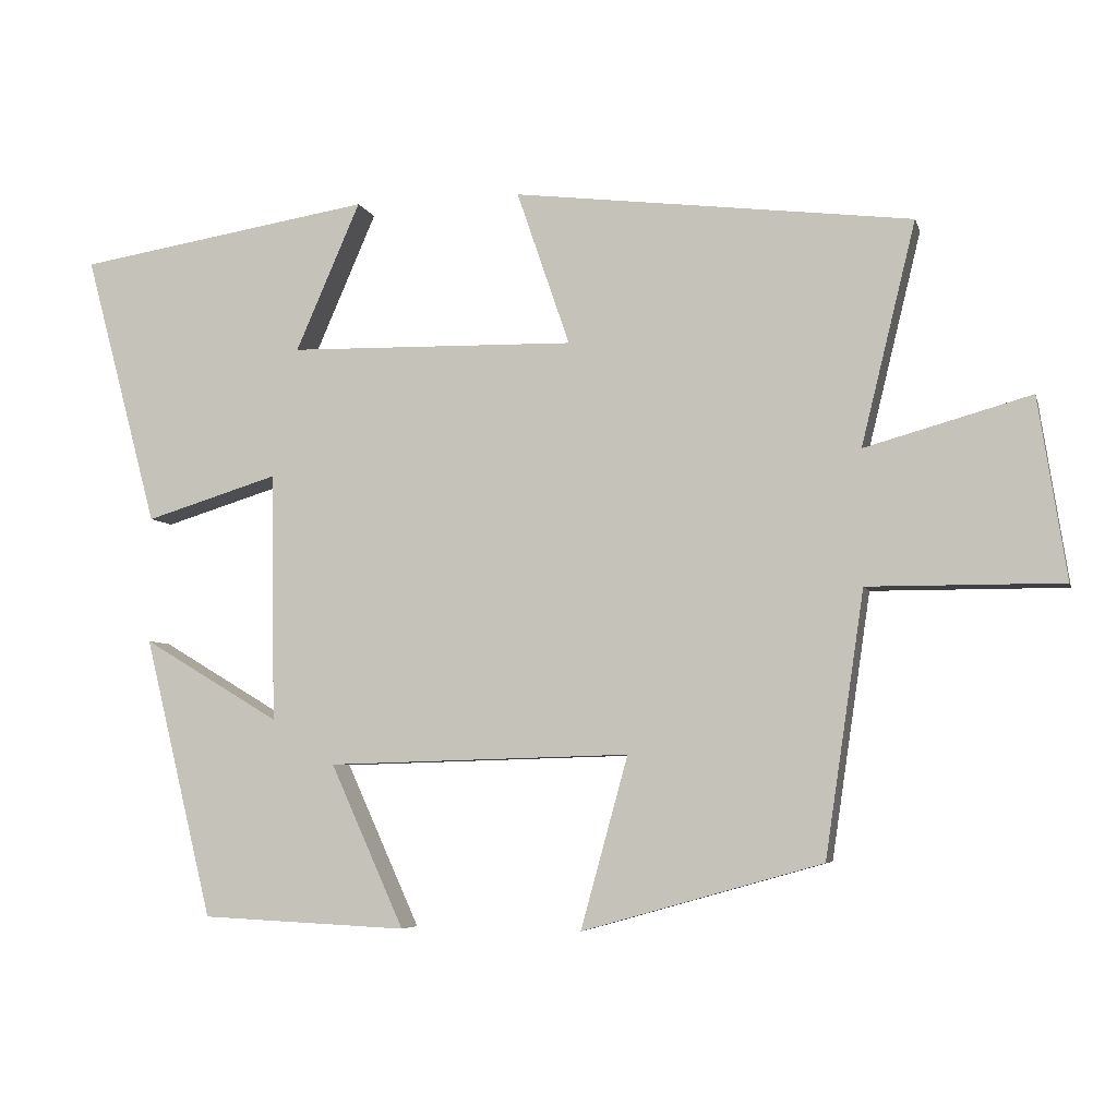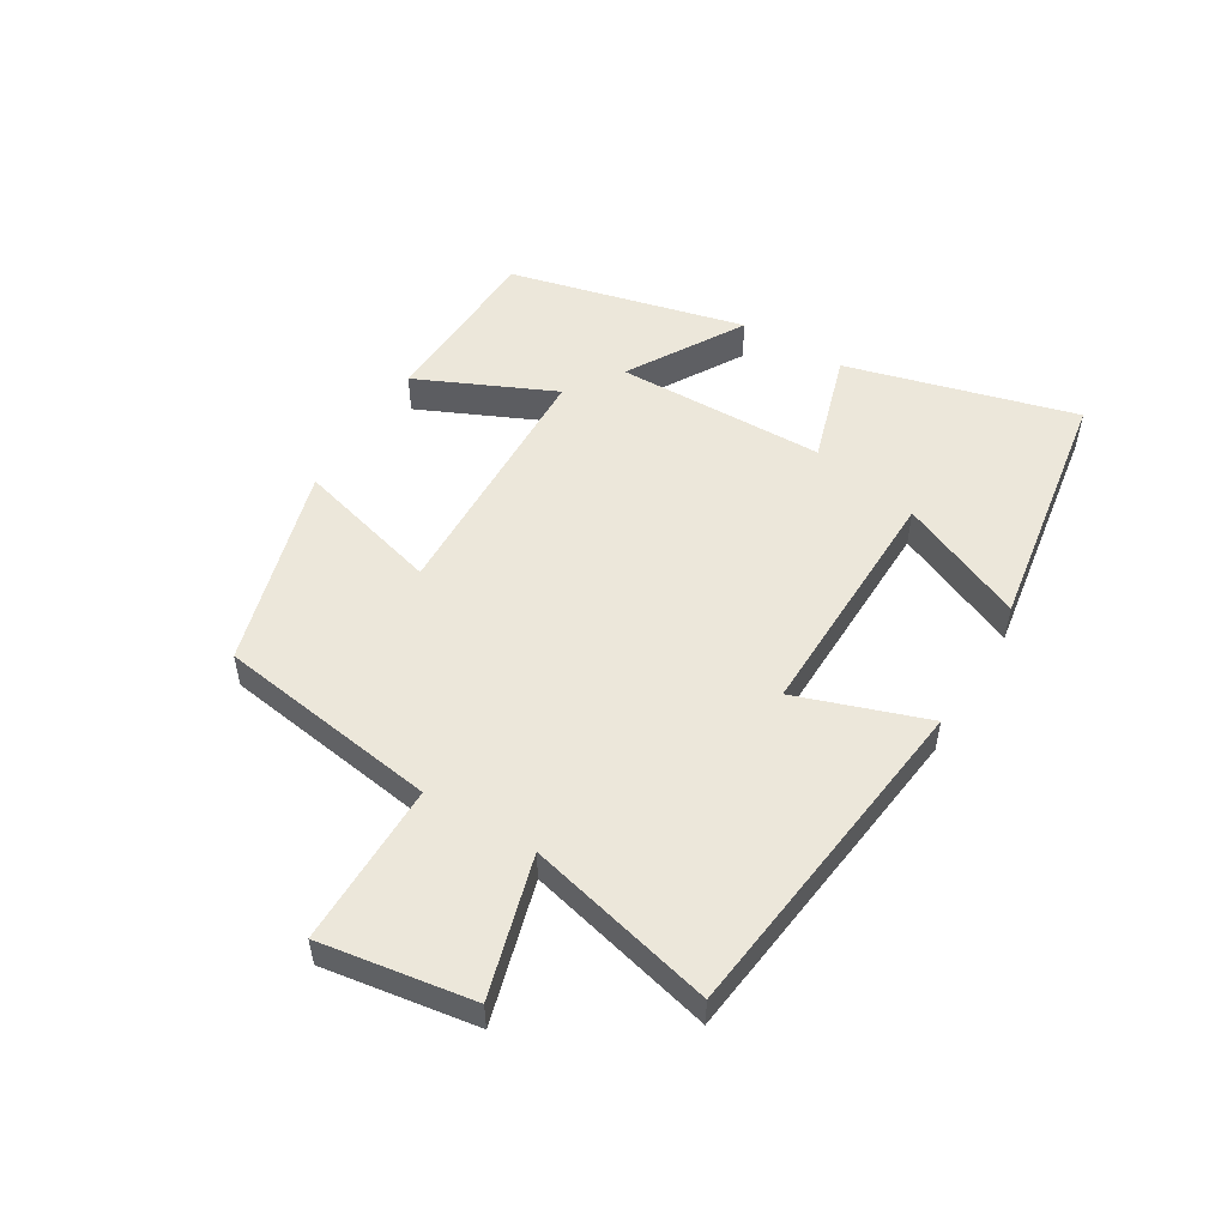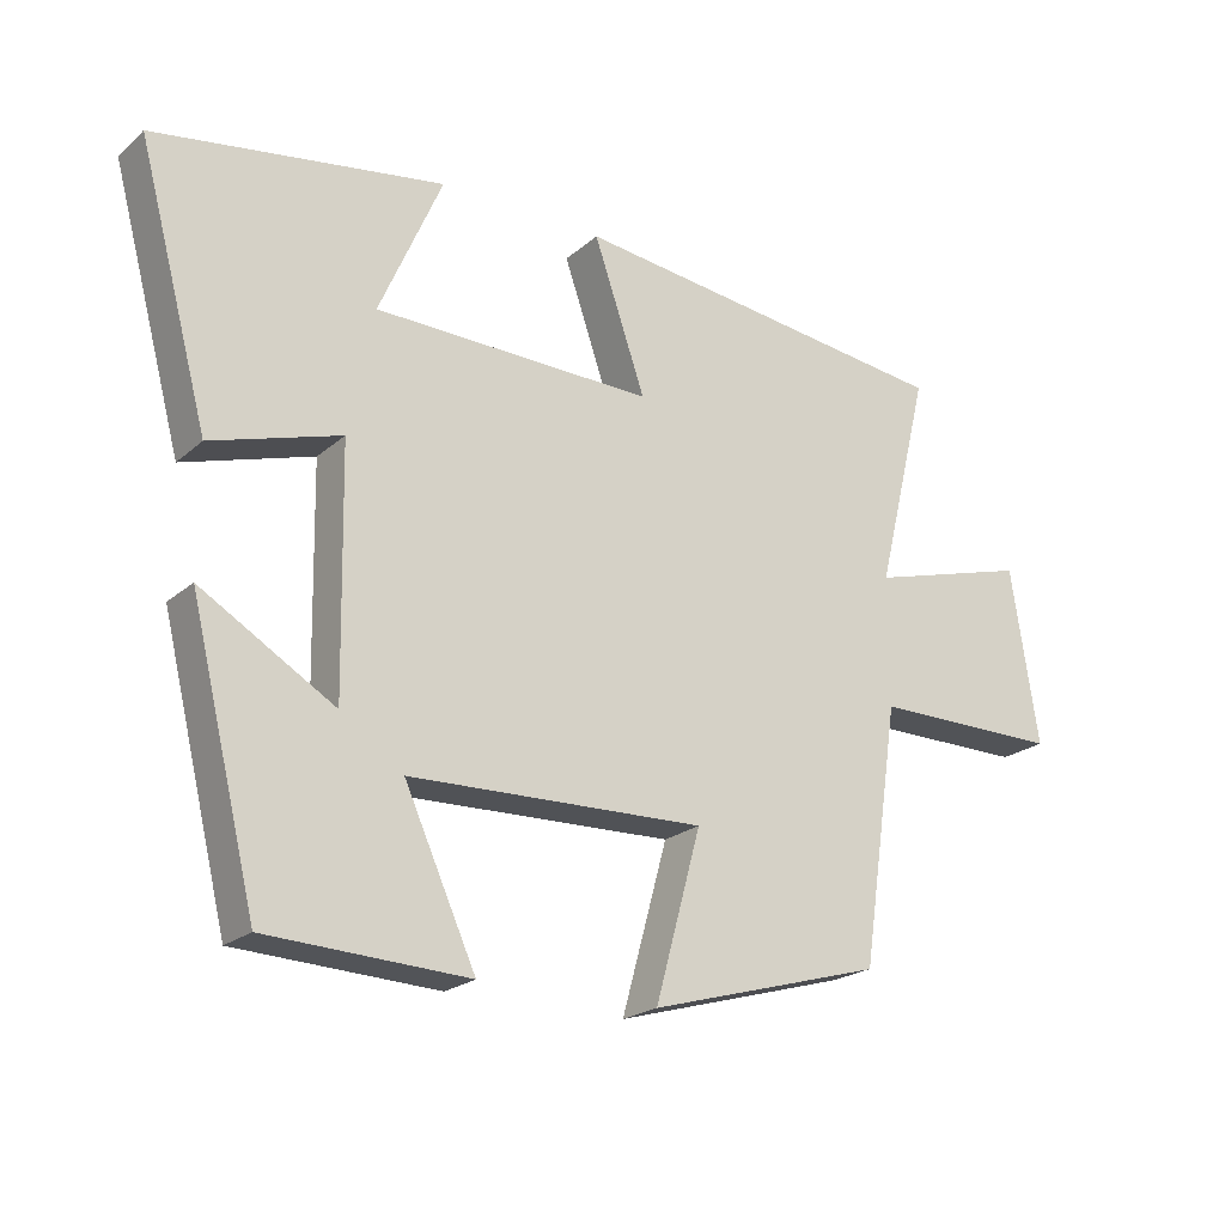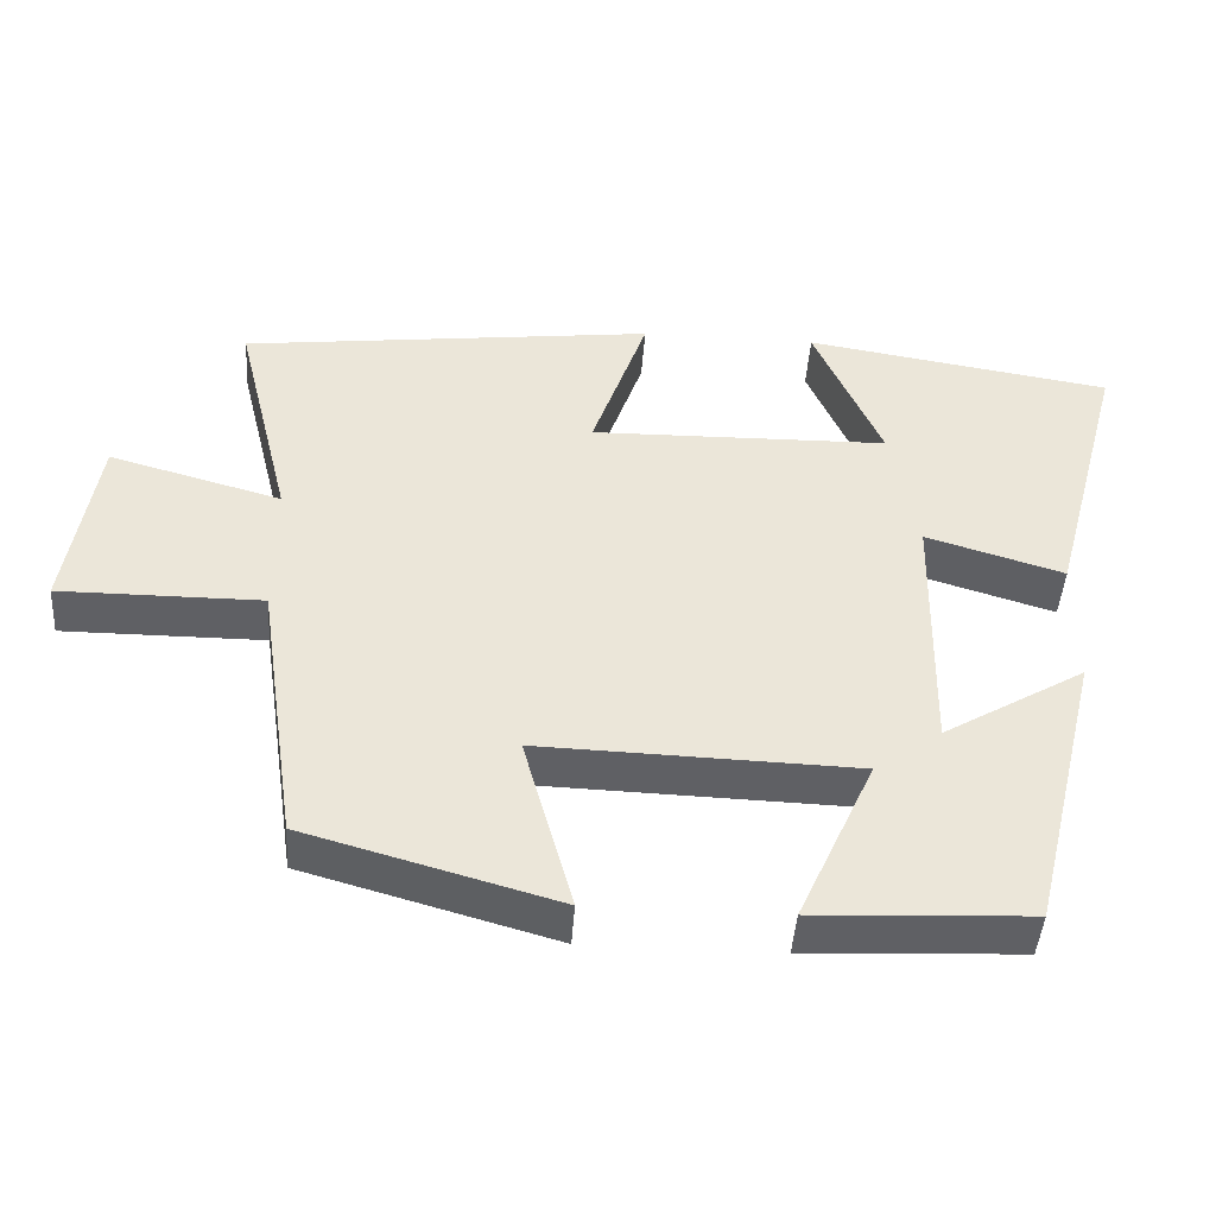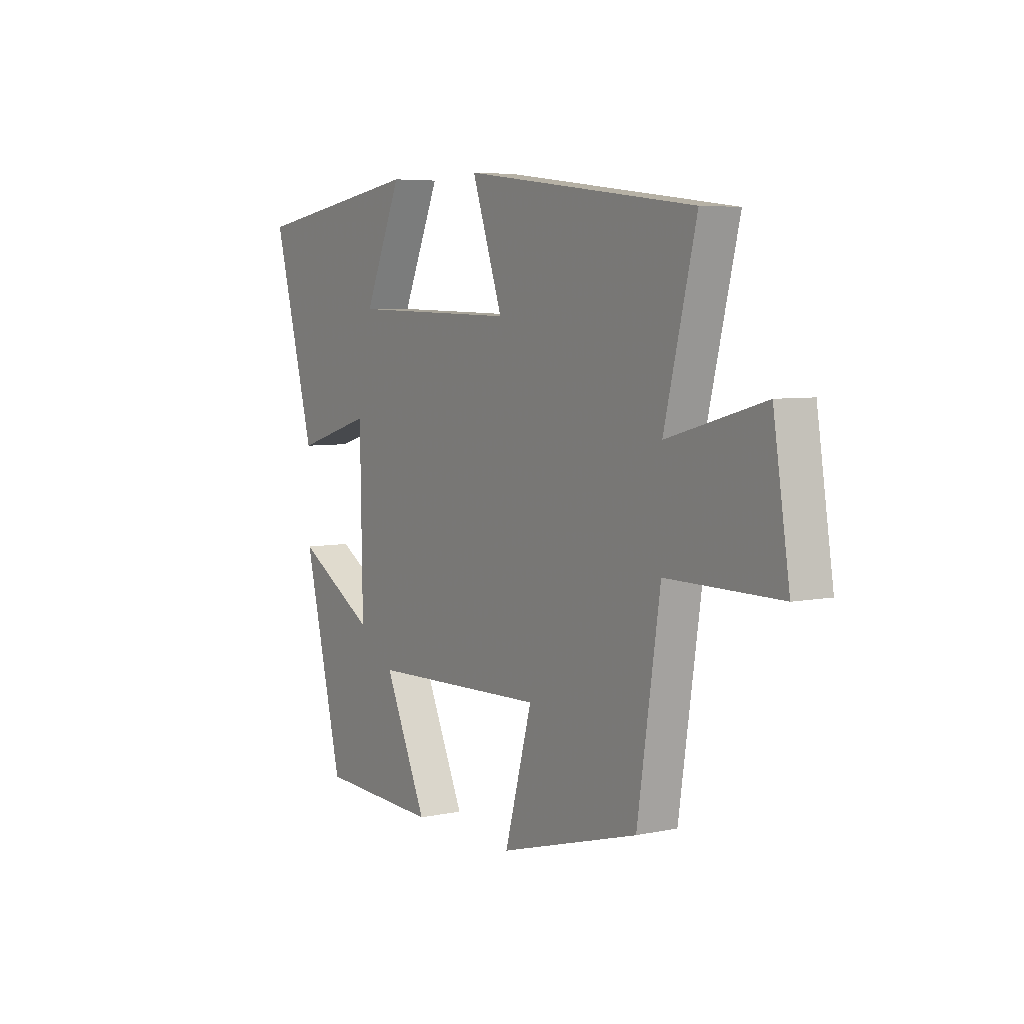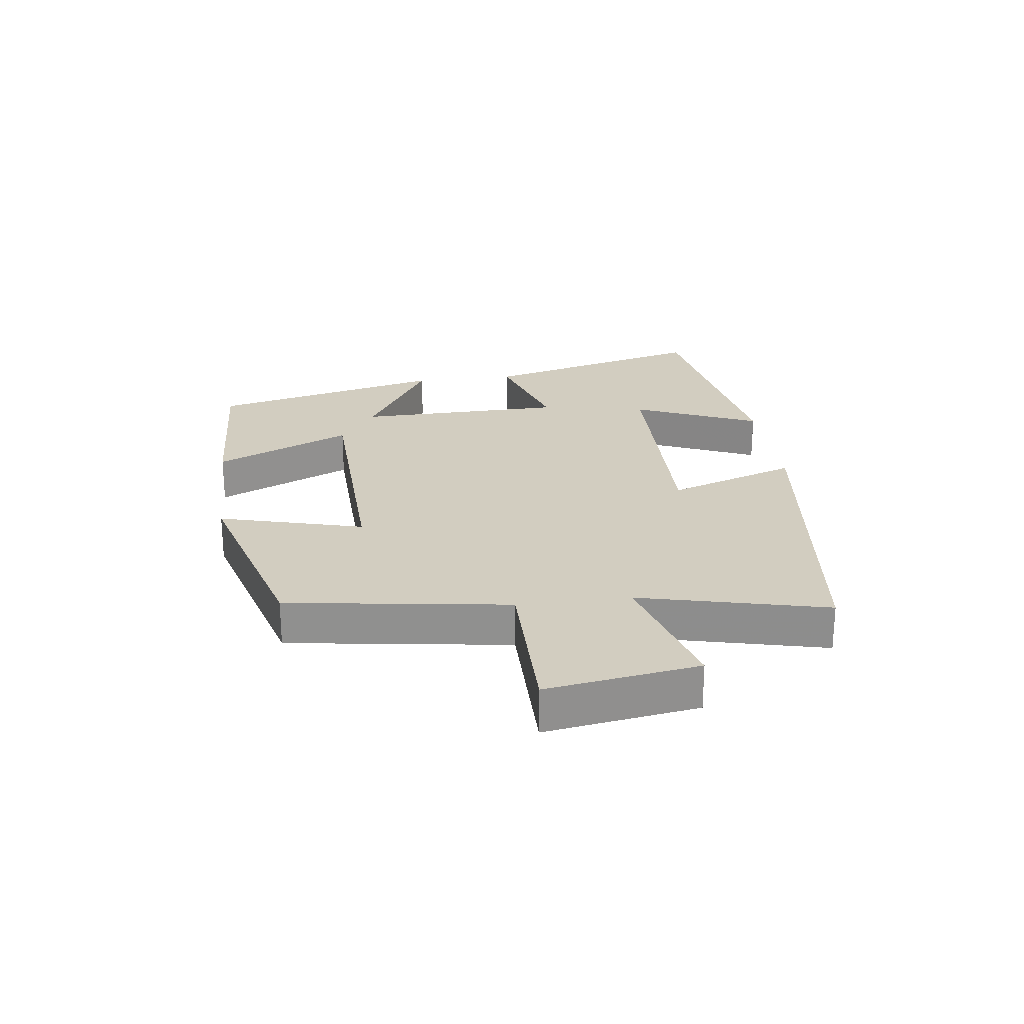
<metadata>
{"format":"obj","ext":"obj","renderer":"f3d","projection":"perspective","resolution":1024,"background":"white","views":[{"elev":-5.6,"azim":-166.1,"up":"+Z"},{"elev":52.4,"azim":-59.0,"up":"+Y"},{"elev":-21.6,"azim":145.6,"up":"+Z"},{"elev":-44.7,"azim":-3.9,"up":"+Z"},{"elev":5.7,"azim":-122.8,"up":"+Z"},{"elev":24.4,"azim":-97.5,"up":"+Y"}]}
</metadata>
<code>
v 0.599 0.07 0.436
v 0.5 0.07 0.066
v 0.32 0.07 0.121
v 0.314 0.07 -0.217
v 0.5 0.07 -0.106
v 0.407 0.07 -0.487
v 0.127 0.07 -0.5
v 0.227 0.07 -0.279
v -0.185 0.07 -0.267
v -0.121 0.07 -0.5
v -0.447 0.07 -0.408
v -0.5 0.07 -0.05
v -0.763 0.07 -0.051
v -0.725 0.07 0.195
v -0.5 0.07 0.132
v -0.574 0.07 0.434
v -0.033 0.07 0.5
v -0.105 0.07 0.29
v 0.285 0.07 0.298
v 0.197 0.07 0.5
v 0.599 0 0.436
v 0.5 0 0.066
v 0.32 0 0.121
v 0.314 0 -0.217
v 0.5 0 -0.106
v 0.407 0 -0.487
v 0.127 0 -0.5
v 0.227 0 -0.279
v -0.185 0 -0.267
v -0.121 0 -0.5
v -0.447 0 -0.408
v -0.5 0 -0.05
v -0.763 0 -0.051
v -0.725 0 0.195
v -0.5 0 0.132
v -0.574 0 0.434
v -0.033 0 0.5
v -0.105 0 0.29
v 0.285 0 0.298
v 0.197 0 0.5
f 19 20 1 2
f 18 19 2 3
f 15 16 17 18
f 15 18 3 4
f 12 13 14 15
f 11 12 15
f 10 11 15
f 9 10 15
f 8 9 15 4
f 6 7 8
f 5 6 8
f 4 5 8
f 22 21 40 39
f 23 22 39 38
f 38 37 36 35
f 24 23 38 35
f 35 34 33 32
f 35 32 31
f 35 31 30
f 35 30 29
f 24 35 29 28
f 28 27 26
f 28 26 25
f 28 25 24
f 1 21 22 2
f 2 22 23 3
f 3 23 24 4
f 4 24 25 5
f 5 25 26 6
f 6 26 27 7
f 7 27 28 8
f 8 28 29 9
f 9 29 30 10
f 10 30 31 11
f 11 31 32 12
f 12 32 33 13
f 13 33 34 14
f 14 34 35 15
f 15 35 36 16
f 16 36 37 17
f 17 37 38 18
f 18 38 39 19
f 19 39 40 20
f 20 40 21 1

</code>
